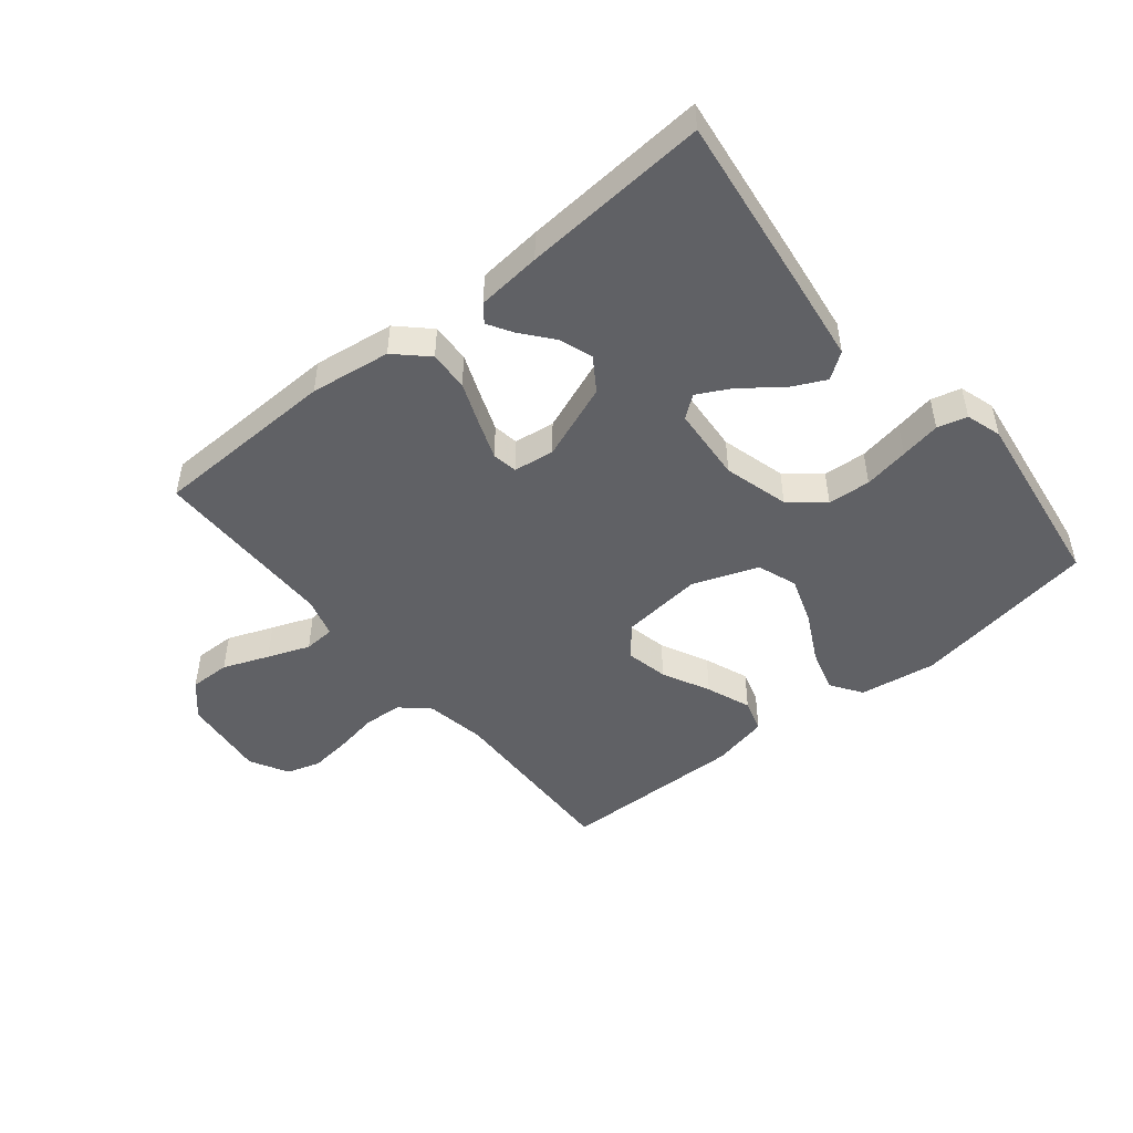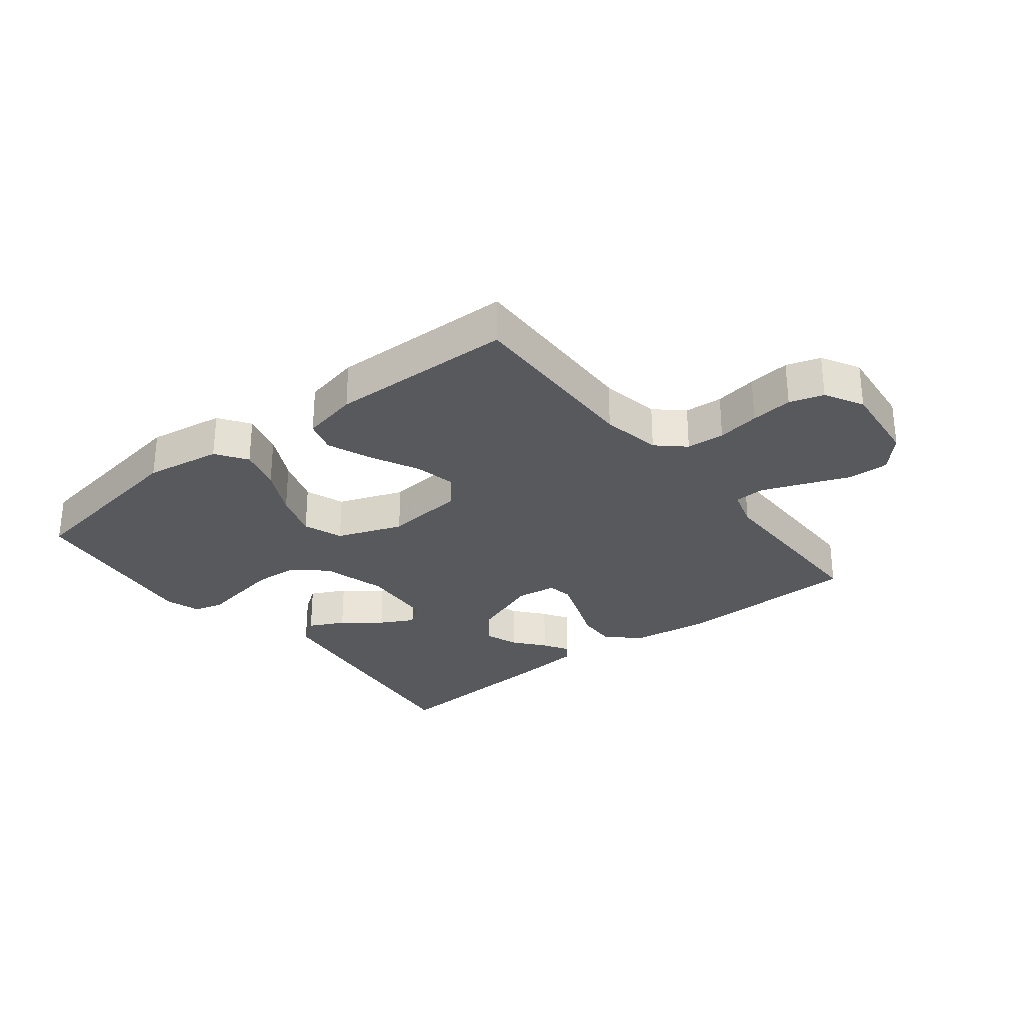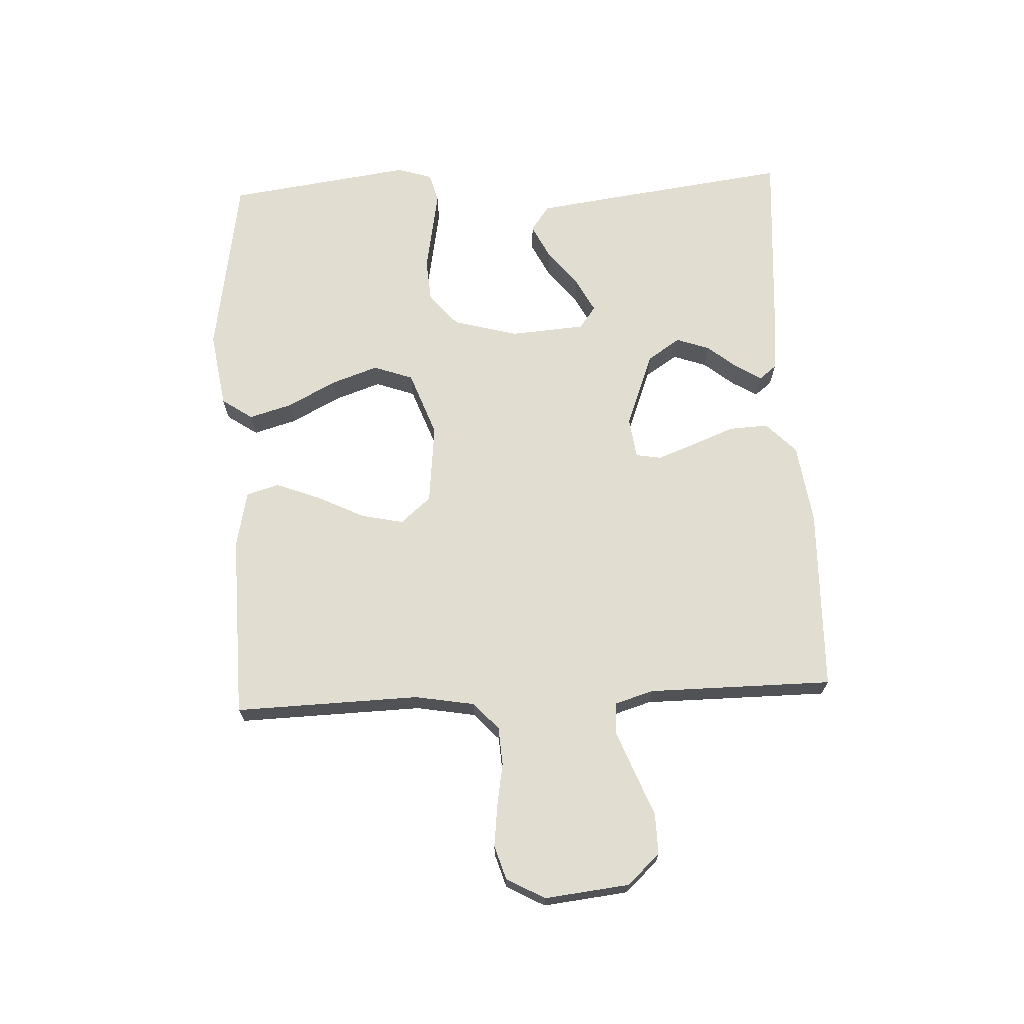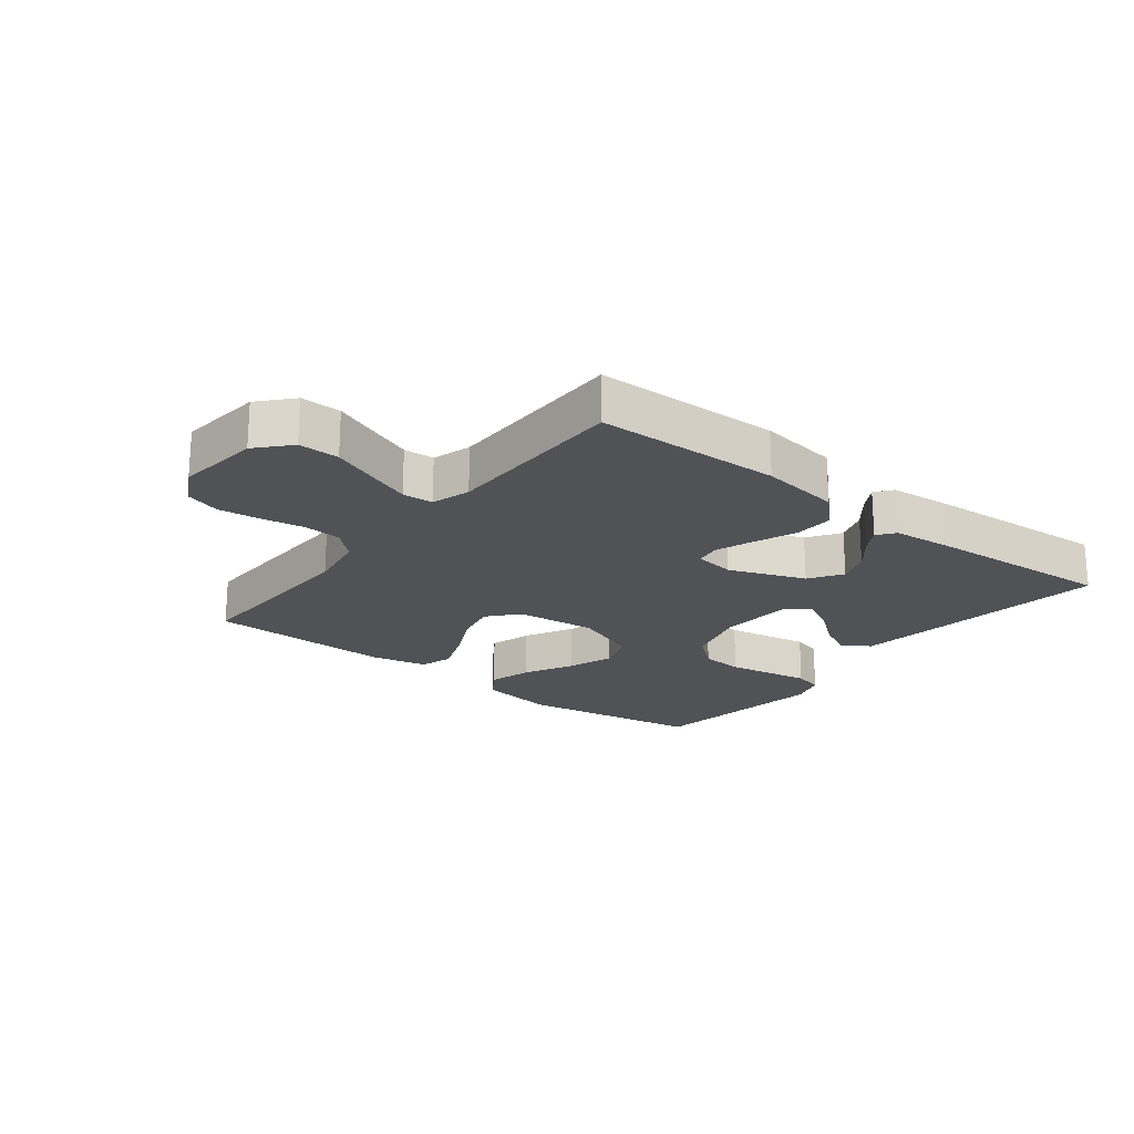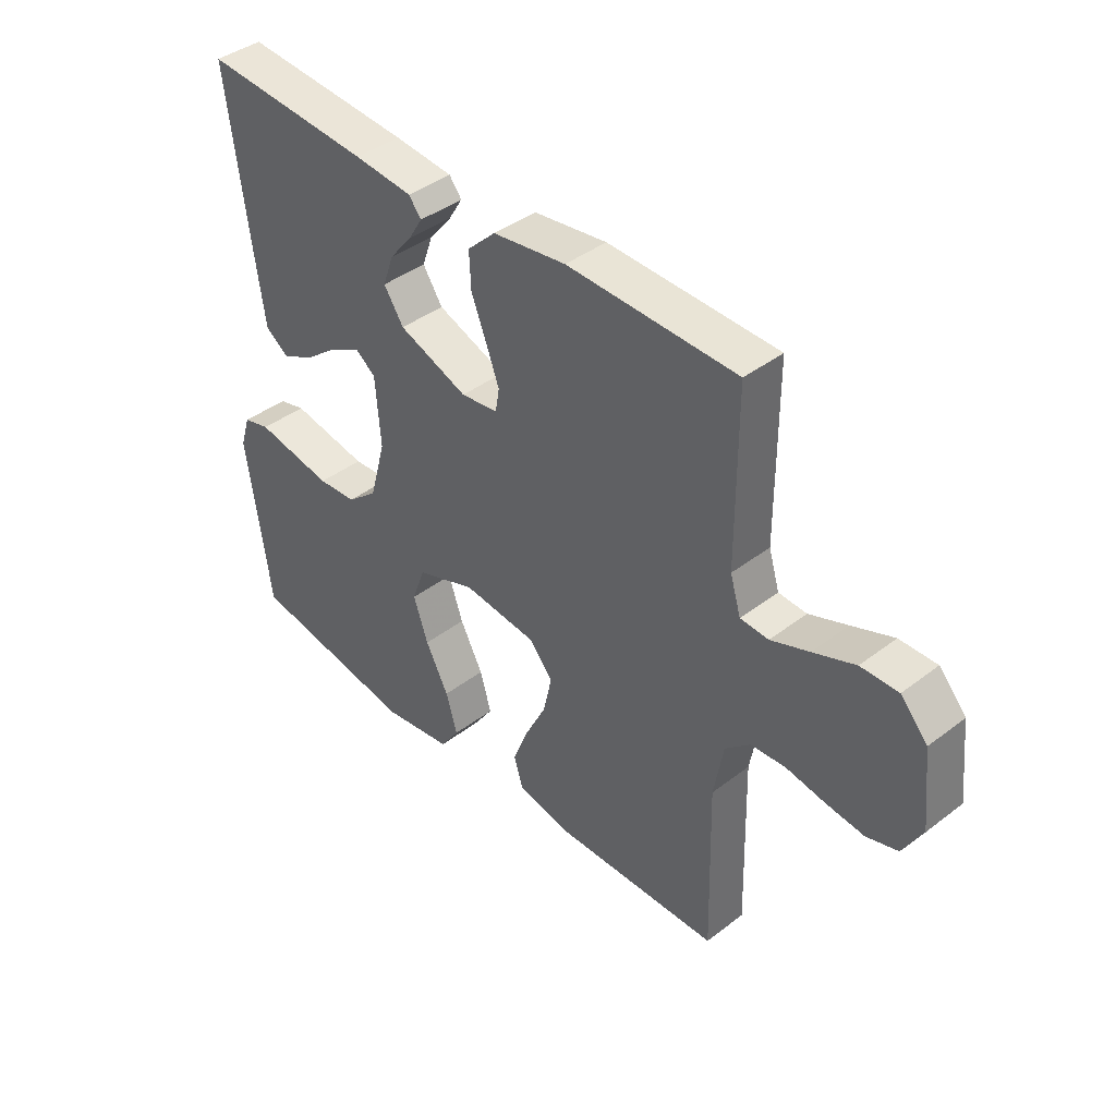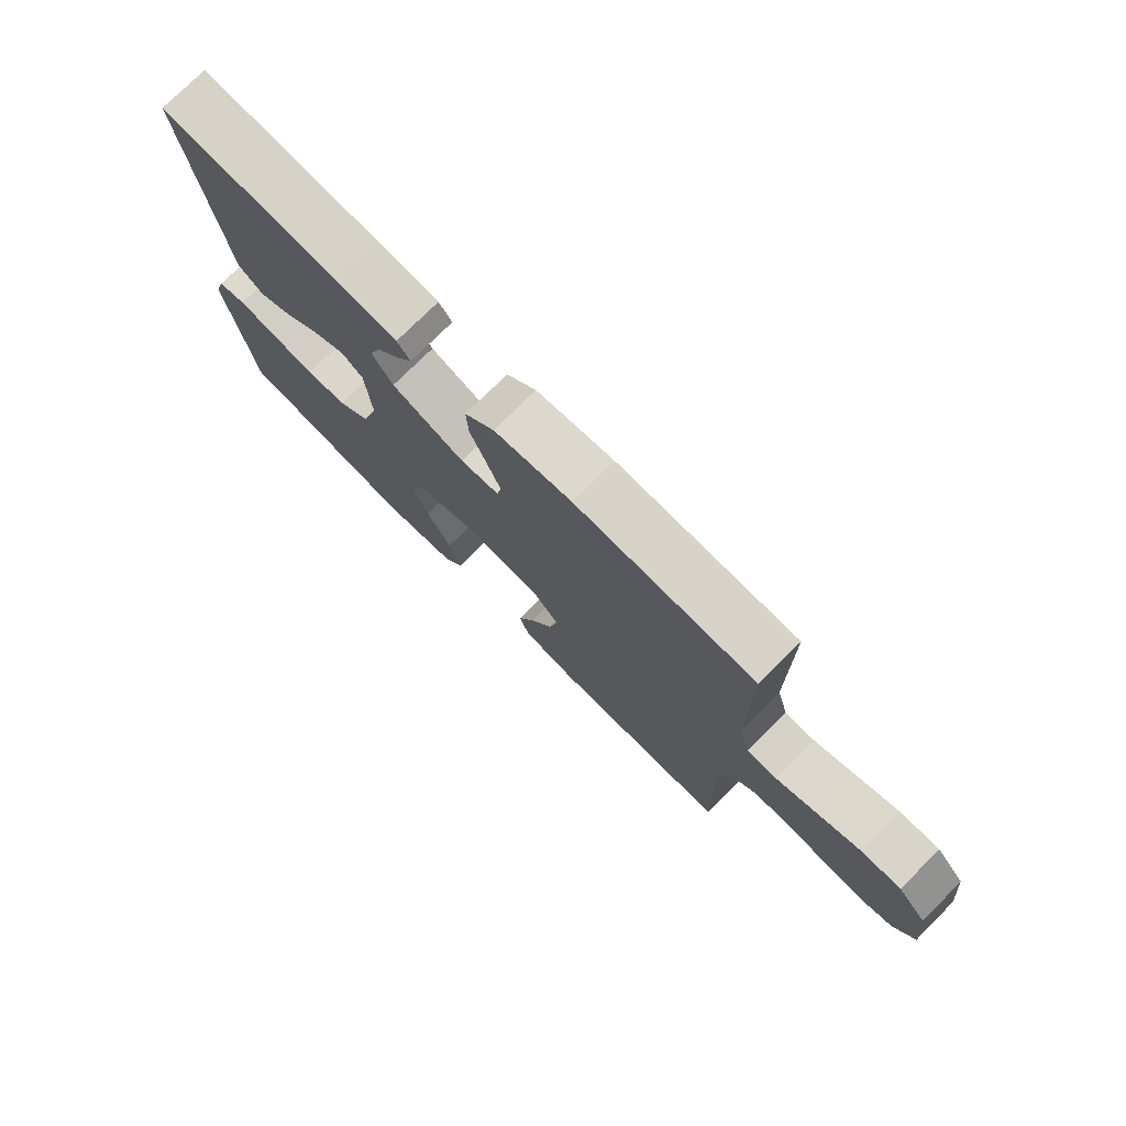
<metadata>
{"format":"obj","ext":"obj","renderer":"f3d","projection":"perspective","resolution":1024,"background":"white","views":[{"elev":-48.2,"azim":39.2,"up":"+Y"},{"elev":-29.1,"azim":-141.7,"up":"+Y"},{"elev":68.7,"azim":-92.8,"up":"+Y"},{"elev":-21.0,"azim":-38.1,"up":"+Y"},{"elev":41.1,"azim":-133.0,"up":"+Z"},{"elev":75.9,"azim":-134.9,"up":"+Z"}]}
</metadata>
<code>
v 0.5 0.07 0.5
v 0.461 0.07 0.2
v 0.444 0.07 0.075
v 0.402 0.07 0.045
v 0.345 0.07 0.073
v 0.285 0.07 0.12
v 0.23 0.07 0.149
v 0.194 0.07 0.122
v 0.185 0.07 0
v 0.214 0.07 -0.105
v 0.268 0.07 -0.15
v 0.337 0.07 -0.155
v 0.41 0.07 -0.142
v 0.475 0.07 -0.13
v 0.523 0.07 -0.143
v 0.541 0.07 -0.2
v 0.5 0.07 -0.5
v 0.2 0.07 -0.549
v 0.076 0.07 -0.53
v 0.042 0.07 -0.48
v 0.062 0.07 -0.41
v 0.103 0.07 -0.331
v 0.129 0.07 -0.255
v 0.106 0.07 -0.191
v 0 0.07 -0.152
v -0.131 0.07 -0.166
v -0.173 0.07 -0.215
v -0.158 0.07 -0.284
v -0.12 0.07 -0.361
v -0.092 0.07 -0.433
v -0.108 0.07 -0.486
v -0.2 0.07 -0.506
v -0.5 0.07 -0.5
v -0.492 0.07 -0.2
v -0.509 0.07 -0.103
v -0.553 0.07 -0.063
v -0.615 0.07 -0.059
v -0.684 0.07 -0.071
v -0.752 0.07 -0.079
v -0.807 0.07 -0.062
v -0.841 0.07 0
v -0.826 0.07 0.137
v -0.778 0.07 0.19
v -0.712 0.07 0.189
v -0.638 0.07 0.16
v -0.57 0.07 0.134
v -0.52 0.07 0.137
v -0.501 0.07 0.2
v -0.5 0.07 0.5
v -0.2 0.07 0.508
v -0.07 0.07 0.49
v -0.02 0.07 0.442
v -0.023 0.07 0.378
v -0.05 0.07 0.309
v -0.073 0.07 0.247
v -0.066 0.07 0.206
v 0 0.07 0.197
v 0.123 0.07 0.244
v 0.158 0.07 0.297
v 0.139 0.07 0.351
v 0.099 0.07 0.4
v 0.074 0.07 0.441
v 0.096 0.07 0.469
v 0.2 0.07 0.479
v 0.5 0 0.5
v 0.461 0 0.2
v 0.444 0 0.075
v 0.402 0 0.045
v 0.345 0 0.073
v 0.285 0 0.12
v 0.23 0 0.149
v 0.194 0 0.122
v 0.185 0 0
v 0.214 0 -0.105
v 0.268 0 -0.15
v 0.337 0 -0.155
v 0.41 0 -0.142
v 0.475 0 -0.13
v 0.523 0 -0.143
v 0.541 0 -0.2
v 0.5 0 -0.5
v 0.2 0 -0.549
v 0.076 0 -0.53
v 0.042 0 -0.48
v 0.062 0 -0.41
v 0.103 0 -0.331
v 0.129 0 -0.255
v 0.106 0 -0.191
v 0 0 -0.152
v -0.131 0 -0.166
v -0.173 0 -0.215
v -0.158 0 -0.284
v -0.12 0 -0.361
v -0.092 0 -0.433
v -0.108 0 -0.486
v -0.2 0 -0.506
v -0.5 0 -0.5
v -0.492 0 -0.2
v -0.509 0 -0.103
v -0.553 0 -0.063
v -0.615 0 -0.059
v -0.684 0 -0.071
v -0.752 0 -0.079
v -0.807 0 -0.062
v -0.841 0 0
v -0.826 0 0.137
v -0.778 0 0.19
v -0.712 0 0.189
v -0.638 0 0.16
v -0.57 0 0.134
v -0.52 0 0.137
v -0.501 0 0.2
v -0.5 0 0.5
v -0.2 0 0.508
v -0.07 0 0.49
v -0.02 0 0.442
v -0.023 0 0.378
v -0.05 0 0.309
v -0.073 0 0.247
v -0.066 0 0.206
v 0 0 0.197
v 0.123 0 0.244
v 0.158 0 0.297
v 0.139 0 0.351
v 0.099 0 0.4
v 0.074 0 0.441
v 0.096 0 0.469
v 0.2 0 0.479
f 60 61 62 63
f 60 63 64 1
f 51 52 53 54
f 51 54 55
f 48 49 50 51
f 47 48 51 55
f 42 43 44 45
f 42 45 46
f 41 42 46
f 40 41 46 47
f 37 38 39 40
f 31 32 33 34
f 31 34 35
f 28 29 30 31
f 28 31 35
f 27 28 35 36
f 19 20 21 22
f 19 22 23
f 18 19 23
f 17 18 23
f 16 17 23 24
f 13 14 15 16
f 12 13 16
f 11 12 16 24
f 3 4 5 6
f 3 6 7
f 2 3 7
f 59 60 1 2
f 58 59 2 7
f 57 58 7 8
f 56 57 8 9
f 40 47 55 56
f 37 40 56 9
f 36 37 9 10
f 26 27 36
f 25 26 36 10
f 10 11 24 25
f 127 126 125 124
f 65 128 127 124
f 118 117 116 115
f 119 118 115
f 115 114 113 112
f 119 115 112 111
f 109 108 107 106
f 110 109 106
f 110 106 105
f 111 110 105 104
f 104 103 102 101
f 98 97 96 95
f 99 98 95
f 95 94 93 92
f 99 95 92
f 100 99 92 91
f 86 85 84 83
f 87 86 83
f 87 83 82
f 87 82 81
f 88 87 81 80
f 80 79 78 77
f 80 77 76
f 88 80 76 75
f 70 69 68 67
f 71 70 67
f 71 67 66
f 66 65 124 123
f 71 66 123 122
f 72 71 122 121
f 73 72 121 120
f 120 119 111 104
f 73 120 104 101
f 74 73 101 100
f 100 91 90
f 74 100 90 89
f 89 88 75 74
f 1 65 66 2
f 2 66 67 3
f 3 67 68 4
f 4 68 69 5
f 5 69 70 6
f 6 70 71 7
f 7 71 72 8
f 8 72 73 9
f 9 73 74 10
f 10 74 75 11
f 11 75 76 12
f 12 76 77 13
f 13 77 78 14
f 14 78 79 15
f 15 79 80 16
f 16 80 81 17
f 17 81 82 18
f 18 82 83 19
f 19 83 84 20
f 20 84 85 21
f 21 85 86 22
f 22 86 87 23
f 23 87 88 24
f 24 88 89 25
f 25 89 90 26
f 26 90 91 27
f 27 91 92 28
f 28 92 93 29
f 29 93 94 30
f 30 94 95 31
f 31 95 96 32
f 32 96 97 33
f 33 97 98 34
f 34 98 99 35
f 35 99 100 36
f 36 100 101 37
f 37 101 102 38
f 38 102 103 39
f 39 103 104 40
f 40 104 105 41
f 41 105 106 42
f 42 106 107 43
f 43 107 108 44
f 44 108 109 45
f 45 109 110 46
f 46 110 111 47
f 47 111 112 48
f 48 112 113 49
f 49 113 114 50
f 50 114 115 51
f 51 115 116 52
f 52 116 117 53
f 53 117 118 54
f 54 118 119 55
f 55 119 120 56
f 56 120 121 57
f 57 121 122 58
f 58 122 123 59
f 59 123 124 60
f 60 124 125 61
f 61 125 126 62
f 62 126 127 63
f 63 127 128 64
f 64 128 65 1

</code>
